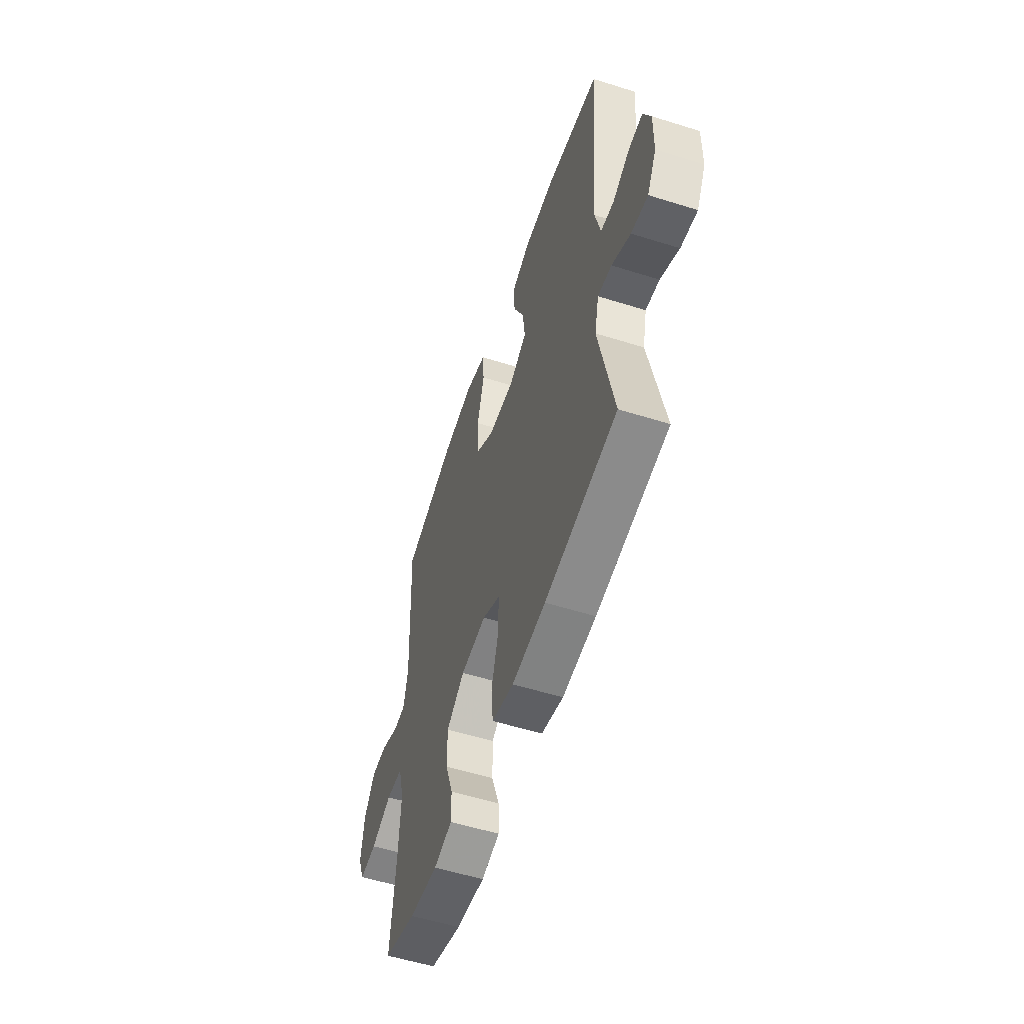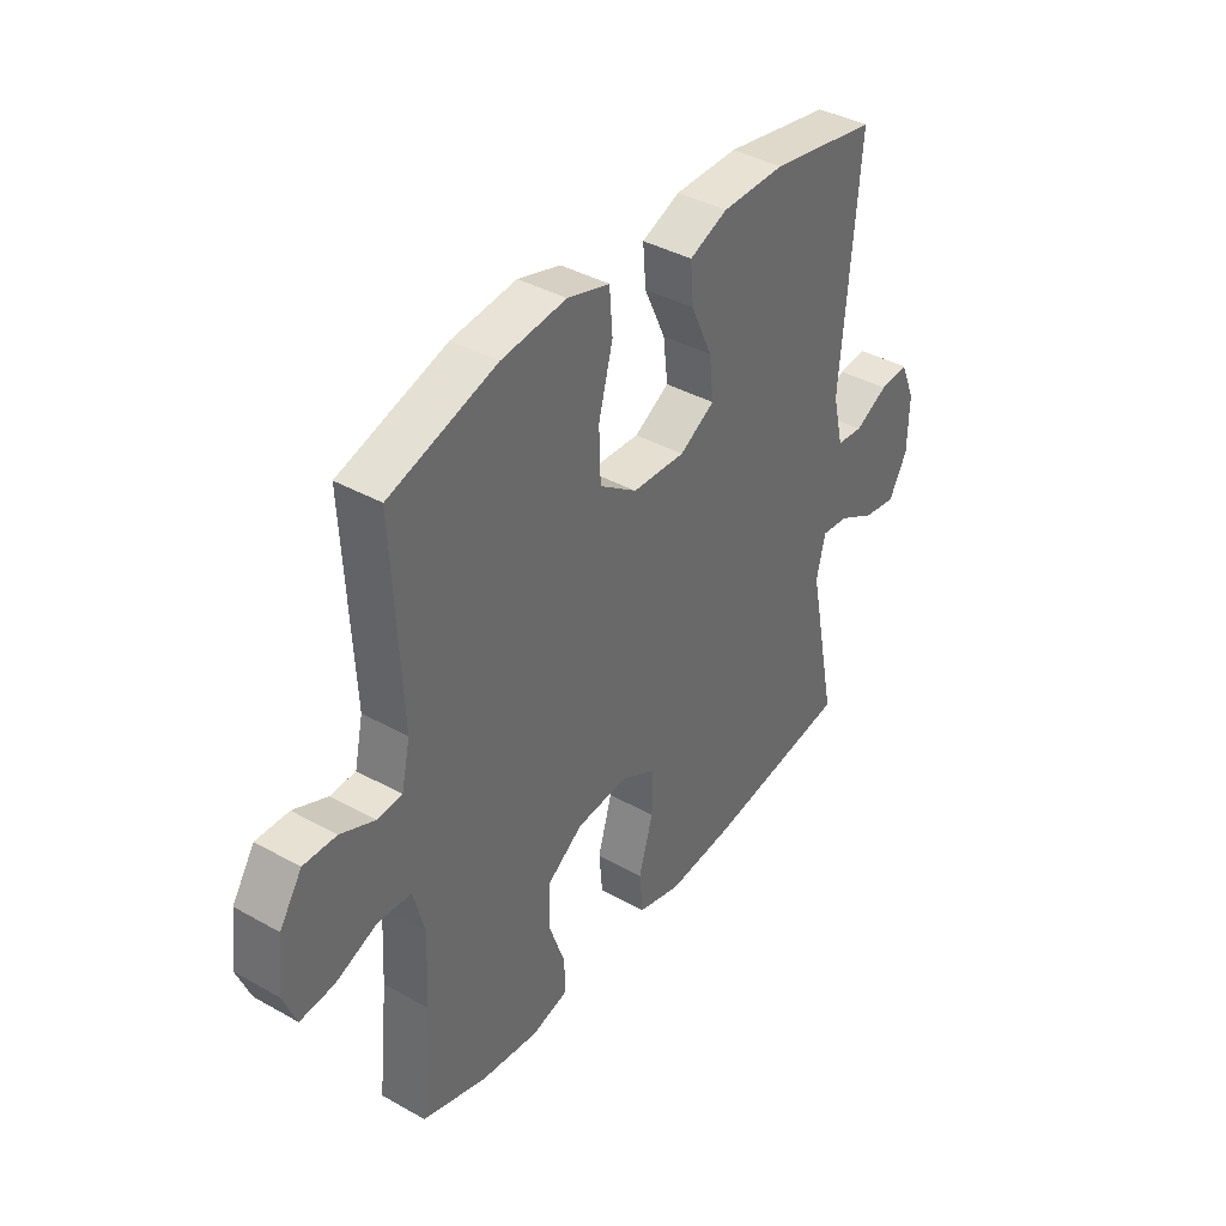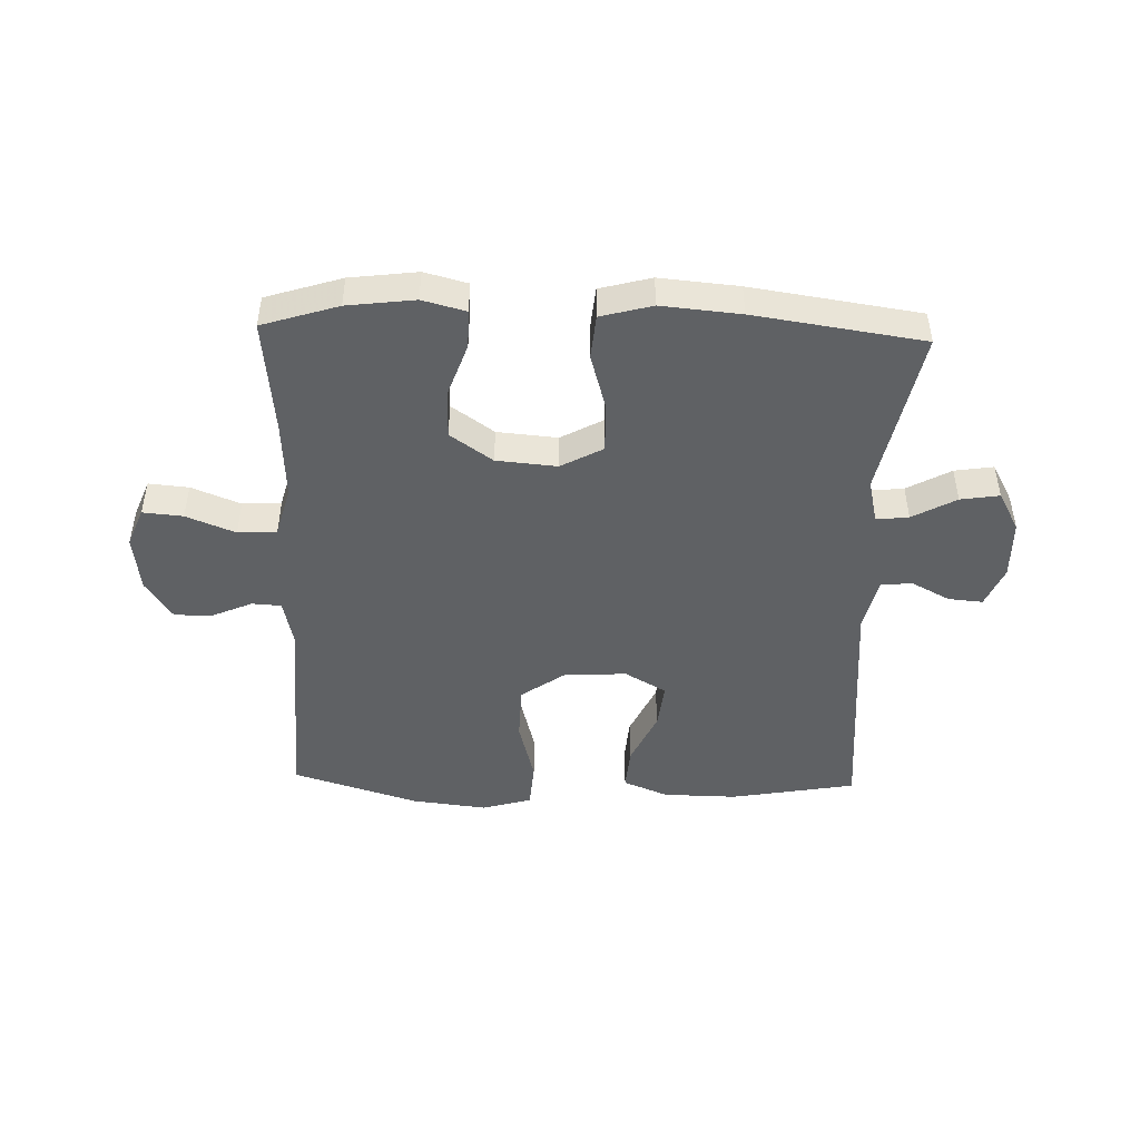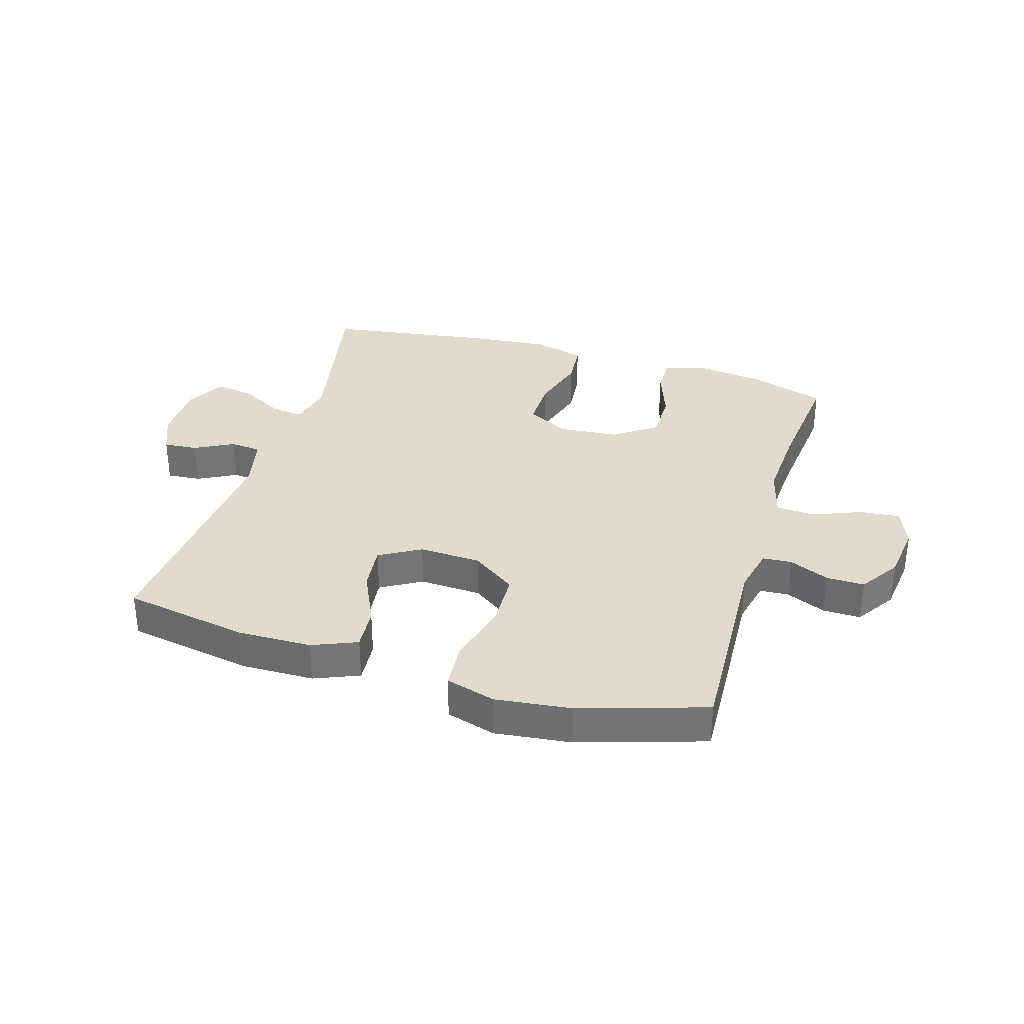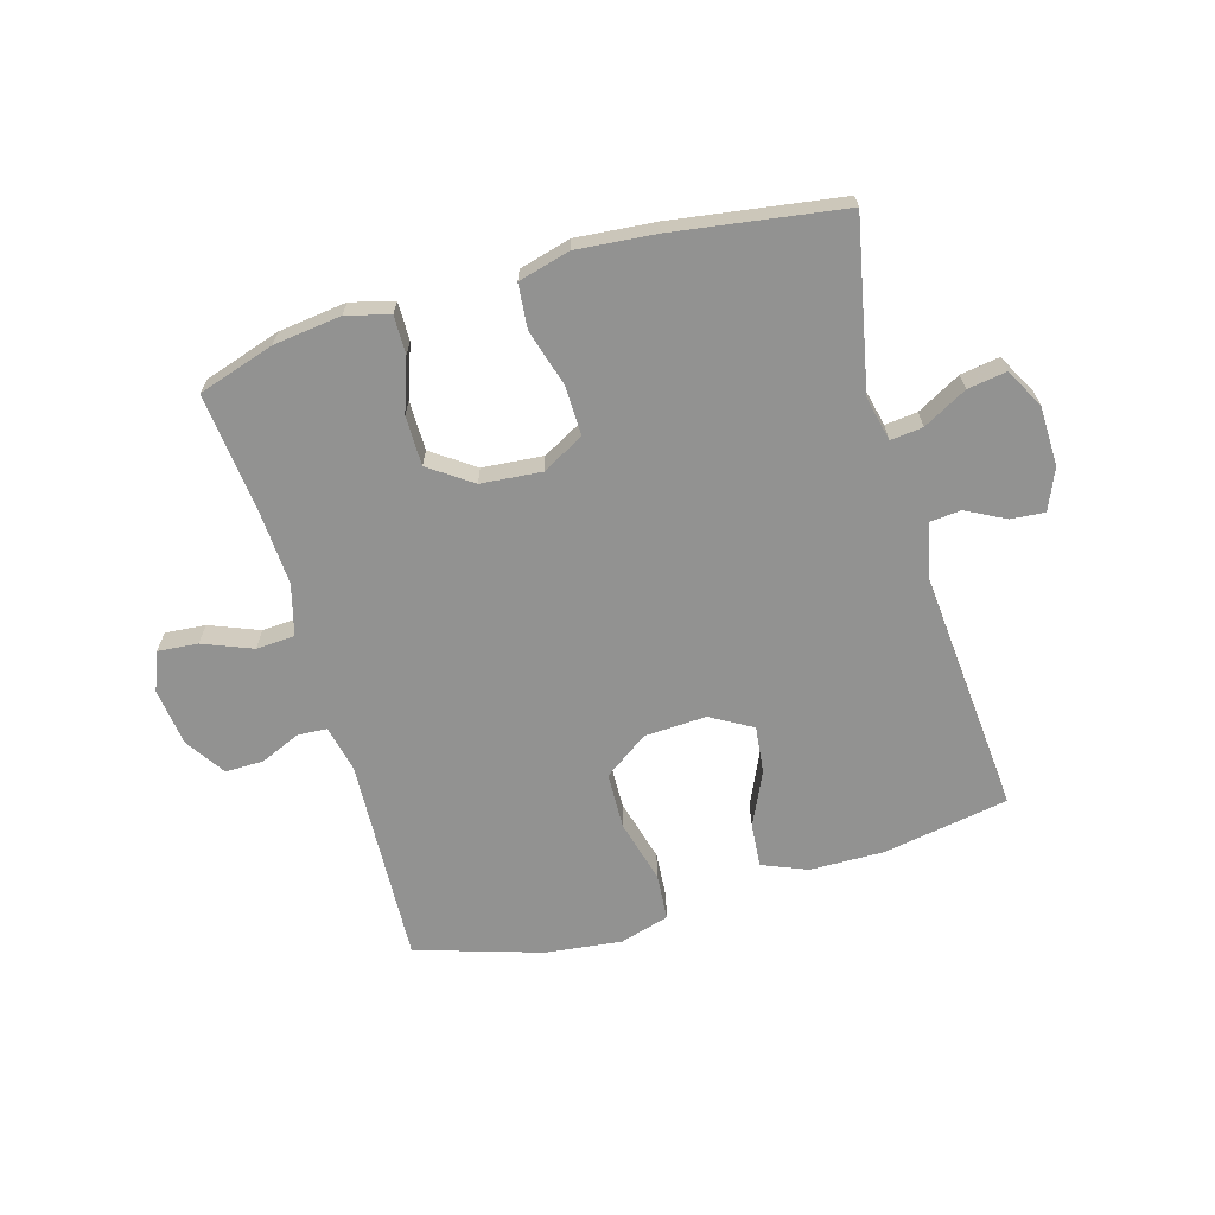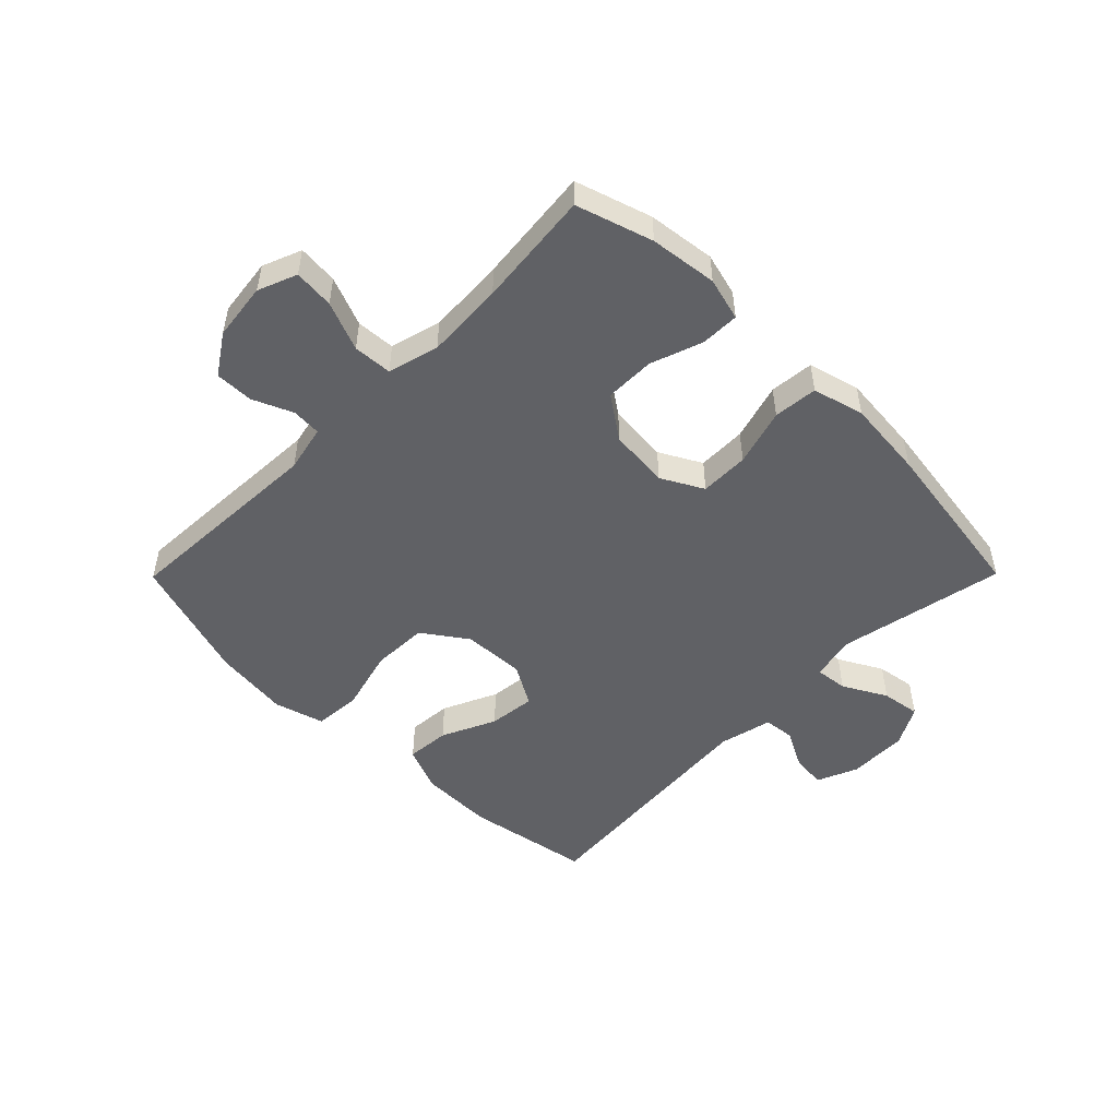
<metadata>
{"format":"obj","ext":"obj","renderer":"f3d","projection":"perspective","resolution":1024,"background":"white","views":[{"elev":-55.5,"azim":-108.3,"up":"+Z"},{"elev":39.2,"azim":125.0,"up":"+Z"},{"elev":-46.7,"azim":178.3,"up":"+Y"},{"elev":33.8,"azim":16.8,"up":"+Y"},{"elev":-66.3,"azim":-163.8,"up":"+Y"},{"elev":-50.4,"azim":135.3,"up":"+Y"}]}
</metadata>
<code>
v 0.5 0.07 -0.5
v 0.373 0.07 -0.54
v 0.26 0.07 -0.554
v 0.188 0.07 -0.535
v 0.189 0.07 -0.471
v 0.22 0.07 -0.383
v 0.22 0.07 -0.3
v 0.149 0.07 -0.25
v 0.048 0.07 -0.241
v -0.022 0.07 -0.279
v -0.021 0.07 -0.361
v 0.007 0.07 -0.457
v 0 0.07 -0.531
v -0.086 0.07 -0.554
v -0.218 0.07 -0.542
v -0.5 0.07 -0.5
v -0.443 0.07 -0.219
v -0.46 0.07 -0.145
v -0.514 0.07 -0.151
v -0.587 0.07 -0.191
v -0.652 0.07 -0.201
v -0.688 0.07 -0.135
v -0.69 0.07 -0.035
v -0.661 0.07 0.033
v -0.604 0.07 0.028
v -0.539 0.07 -0.006
v -0.487 0.07 -0.001
v -0.466 0.07 0.088
v -0.5 0.07 0.5
v -0.29 0.07 0.537
v -0.166 0.07 0.535
v -0.091 0.07 0.504
v -0.097 0.07 0.431
v -0.139 0.07 0.34
v -0.148 0.07 0.262
v -0.079 0.07 0.222
v 0.025 0.07 0.227
v 0.099 0.07 0.279
v 0.102 0.07 0.373
v 0.074 0.07 0.479
v 0.08 0.07 0.557
v 0.163 0.07 0.581
v 0.29 0.07 0.566
v 0.5 0.07 0.5
v 0.483 0.07 0.154
v 0.5 0.07 0.076
v 0.549 0.07 0.073
v 0.616 0.07 0.102
v 0.68 0.07 0.103
v 0.724 0.07 0.036
v 0.736 0.07 -0.06
v 0.71 0.07 -0.125
v 0.643 0.07 -0.119
v 0.561 0.07 -0.086
v 0.496 0.07 -0.09
v 0.473 0.07 -0.175
v 0.48 0.07 -0.306
v 0.5 0 -0.5
v 0.373 0 -0.54
v 0.26 0 -0.554
v 0.188 0 -0.535
v 0.189 0 -0.471
v 0.22 0 -0.383
v 0.22 0 -0.3
v 0.149 0 -0.25
v 0.048 0 -0.241
v -0.022 0 -0.279
v -0.021 0 -0.361
v 0.007 0 -0.457
v 0 0 -0.531
v -0.086 0 -0.554
v -0.218 0 -0.542
v -0.5 0 -0.5
v -0.443 0 -0.219
v -0.46 0 -0.145
v -0.514 0 -0.151
v -0.587 0 -0.191
v -0.652 0 -0.201
v -0.688 0 -0.135
v -0.69 0 -0.035
v -0.661 0 0.033
v -0.604 0 0.028
v -0.539 0 -0.006
v -0.487 0 -0.001
v -0.466 0 0.088
v -0.5 0 0.5
v -0.29 0 0.537
v -0.166 0 0.535
v -0.091 0 0.504
v -0.097 0 0.431
v -0.139 0 0.34
v -0.148 0 0.262
v -0.079 0 0.222
v 0.025 0 0.227
v 0.099 0 0.279
v 0.102 0 0.373
v 0.074 0 0.479
v 0.08 0 0.557
v 0.163 0 0.581
v 0.29 0 0.566
v 0.5 0 0.5
v 0.483 0 0.154
v 0.5 0 0.076
v 0.549 0 0.073
v 0.616 0 0.102
v 0.68 0 0.103
v 0.724 0 0.036
v 0.736 0 -0.06
v 0.71 0 -0.125
v 0.643 0 -0.119
v 0.561 0 -0.086
v 0.496 0 -0.09
v 0.473 0 -0.175
v 0.48 0 -0.306
f 51 52 53 54
f 51 54 55
f 50 51 55
f 47 48 49 50
f 46 47 50 55
f 45 46 55 56
f 43 44 45
f 42 43 45 56
f 39 40 41 42
f 38 39 42 56
f 31 32 33 34
f 31 34 35
f 28 29 30 31
f 27 28 31 35
f 23 24 25 26
f 23 26 27
f 22 23 27
f 19 20 21 22
f 18 19 22 27
f 17 18 27 35
f 11 12 13 14
f 10 11 14 15
f 3 4 5 6
f 3 6 7
f 57 1 2 3
f 57 3 7
f 37 38 56 57
f 36 37 57 7
f 35 36 7 8
f 10 15 16 17
f 9 10 17 35
f 8 9 35
f 111 110 109 108
f 112 111 108
f 112 108 107
f 107 106 105 104
f 112 107 104 103
f 113 112 103 102
f 102 101 100
f 113 102 100 99
f 99 98 97 96
f 113 99 96 95
f 91 90 89 88
f 92 91 88
f 88 87 86 85
f 92 88 85 84
f 83 82 81 80
f 84 83 80
f 84 80 79
f 79 78 77 76
f 84 79 76 75
f 92 84 75 74
f 71 70 69 68
f 72 71 68 67
f 63 62 61 60
f 64 63 60
f 60 59 58 114
f 64 60 114
f 114 113 95 94
f 64 114 94 93
f 65 64 93 92
f 74 73 72 67
f 92 74 67 66
f 92 66 65
f 1 58 59 2
f 2 59 60 3
f 3 60 61 4
f 4 61 62 5
f 5 62 63 6
f 6 63 64 7
f 7 64 65 8
f 8 65 66 9
f 9 66 67 10
f 10 67 68 11
f 11 68 69 12
f 12 69 70 13
f 13 70 71 14
f 14 71 72 15
f 15 72 73 16
f 16 73 74 17
f 17 74 75 18
f 18 75 76 19
f 19 76 77 20
f 20 77 78 21
f 21 78 79 22
f 22 79 80 23
f 23 80 81 24
f 24 81 82 25
f 25 82 83 26
f 26 83 84 27
f 27 84 85 28
f 28 85 86 29
f 29 86 87 30
f 30 87 88 31
f 31 88 89 32
f 32 89 90 33
f 33 90 91 34
f 34 91 92 35
f 35 92 93 36
f 36 93 94 37
f 37 94 95 38
f 38 95 96 39
f 39 96 97 40
f 40 97 98 41
f 41 98 99 42
f 42 99 100 43
f 43 100 101 44
f 44 101 102 45
f 45 102 103 46
f 46 103 104 47
f 47 104 105 48
f 48 105 106 49
f 49 106 107 50
f 50 107 108 51
f 51 108 109 52
f 52 109 110 53
f 53 110 111 54
f 54 111 112 55
f 55 112 113 56
f 56 113 114 57
f 57 114 58 1

</code>
